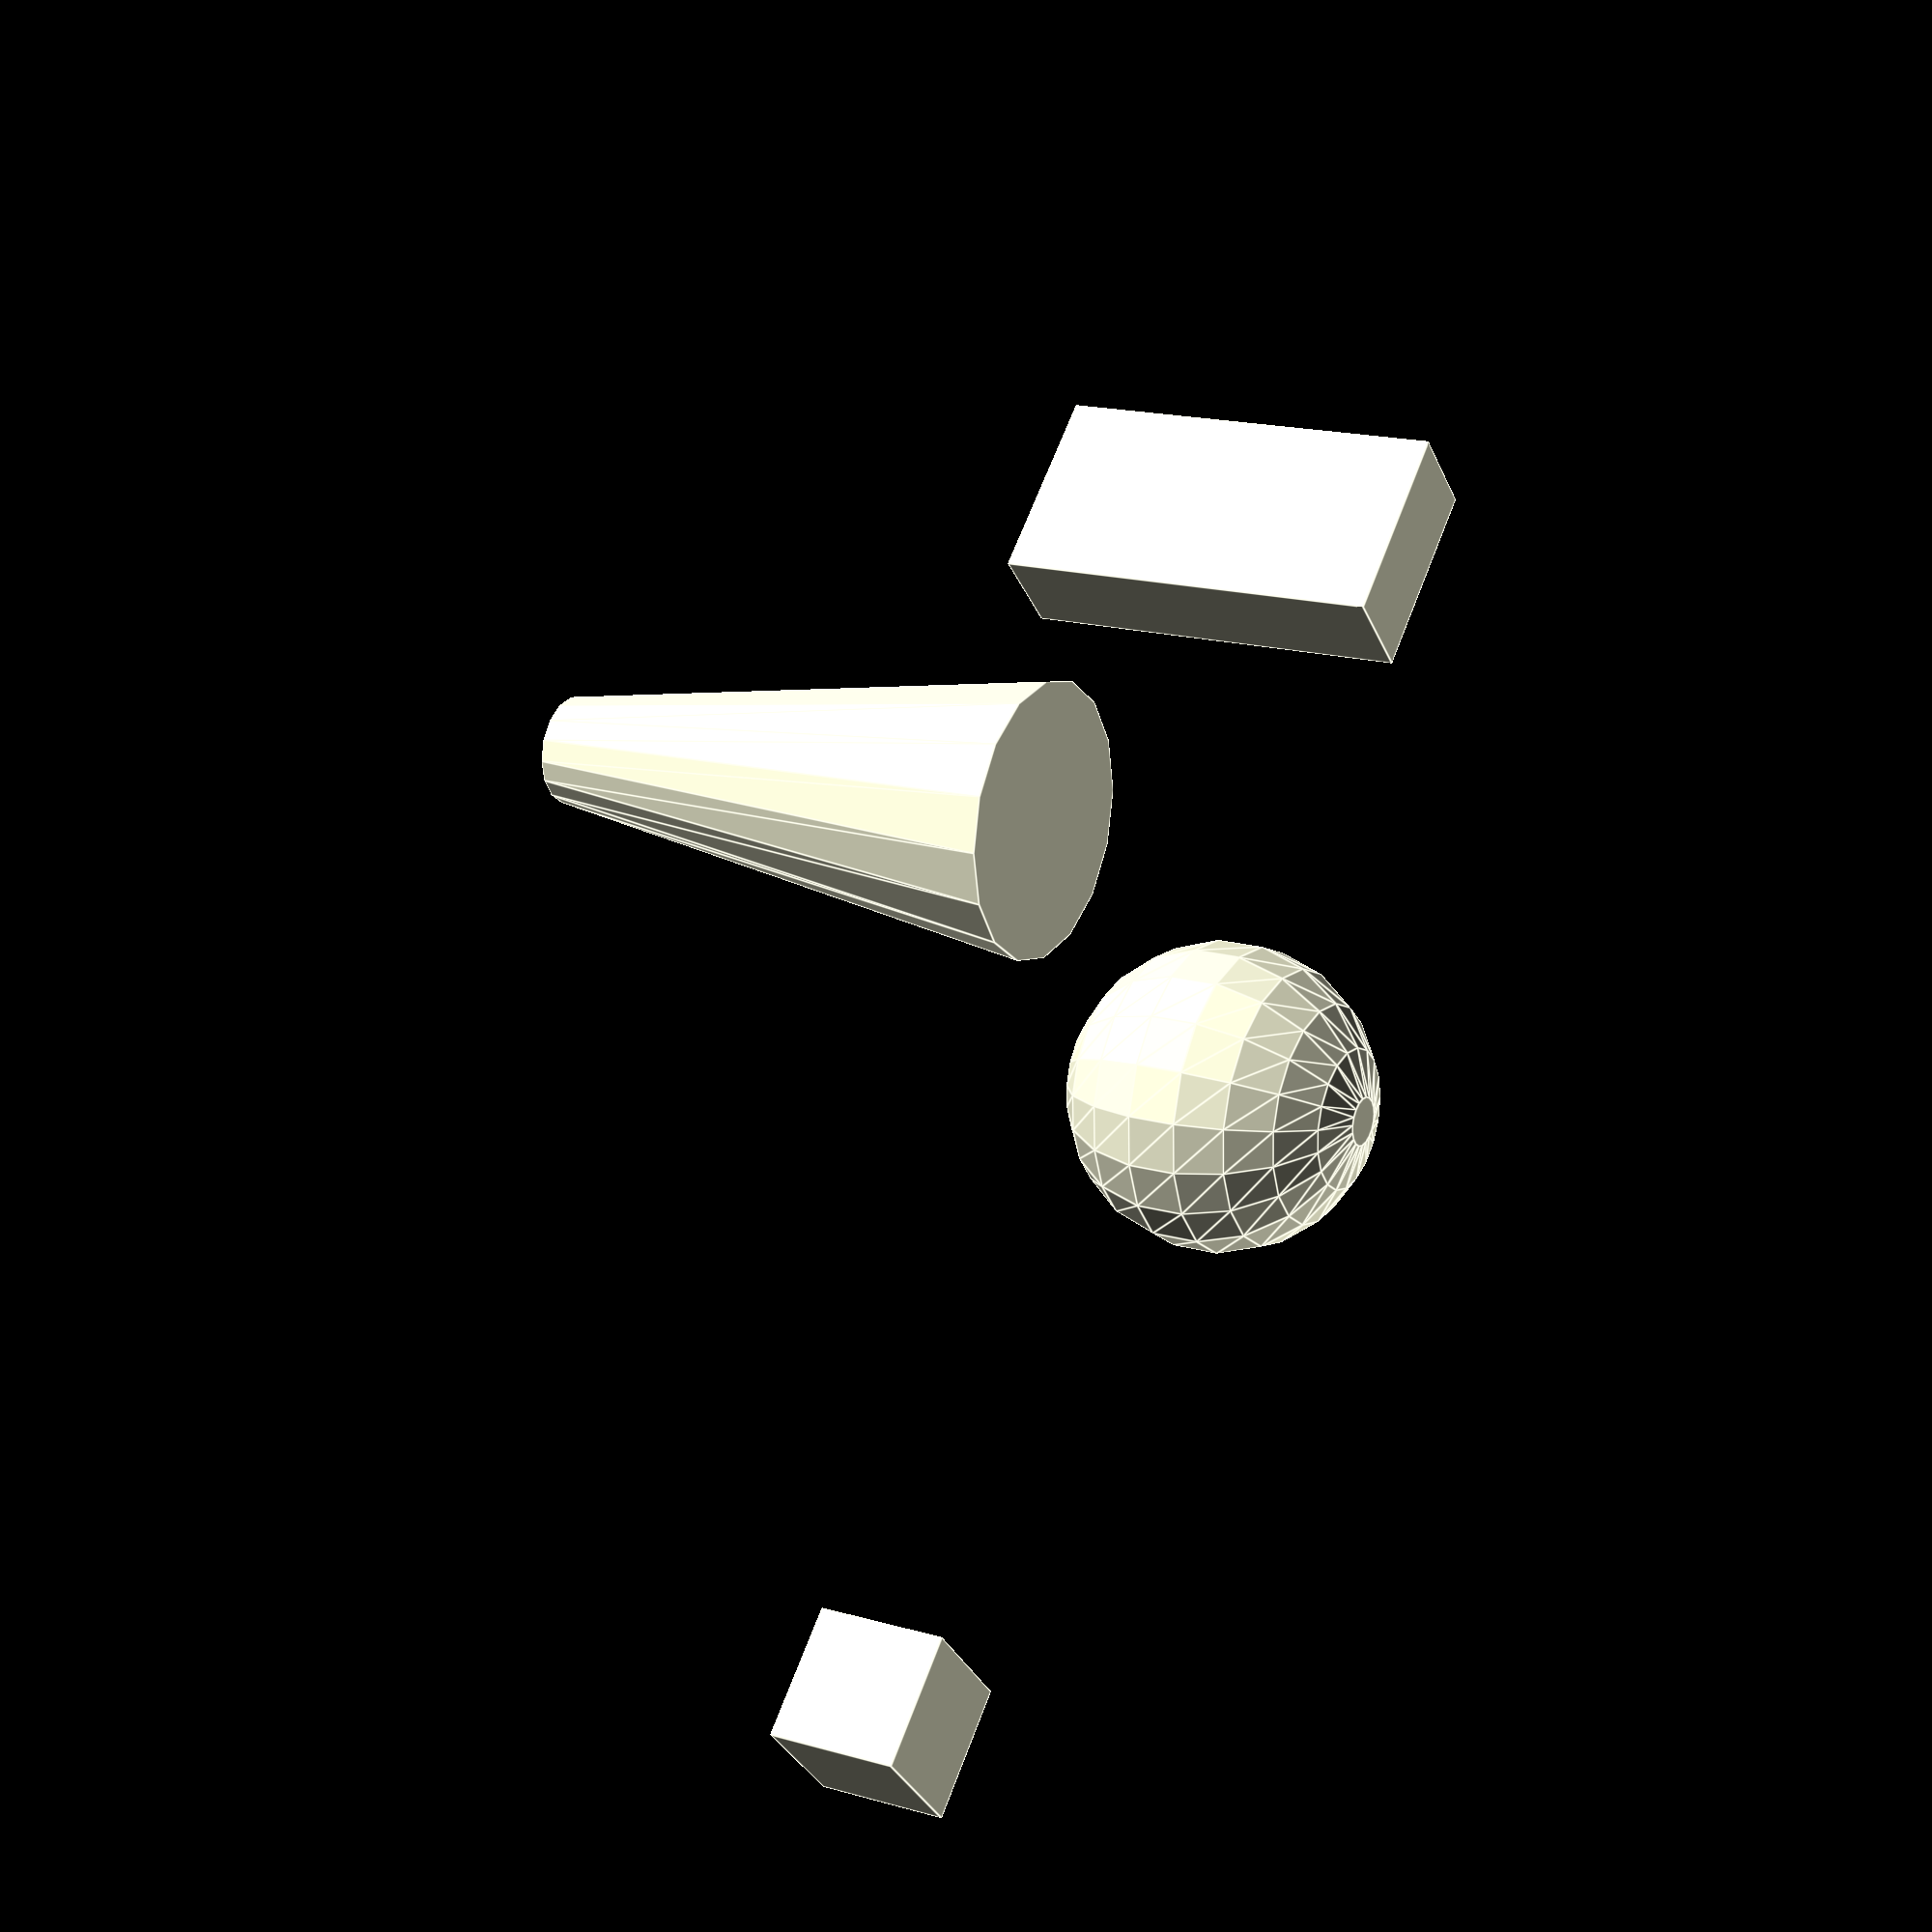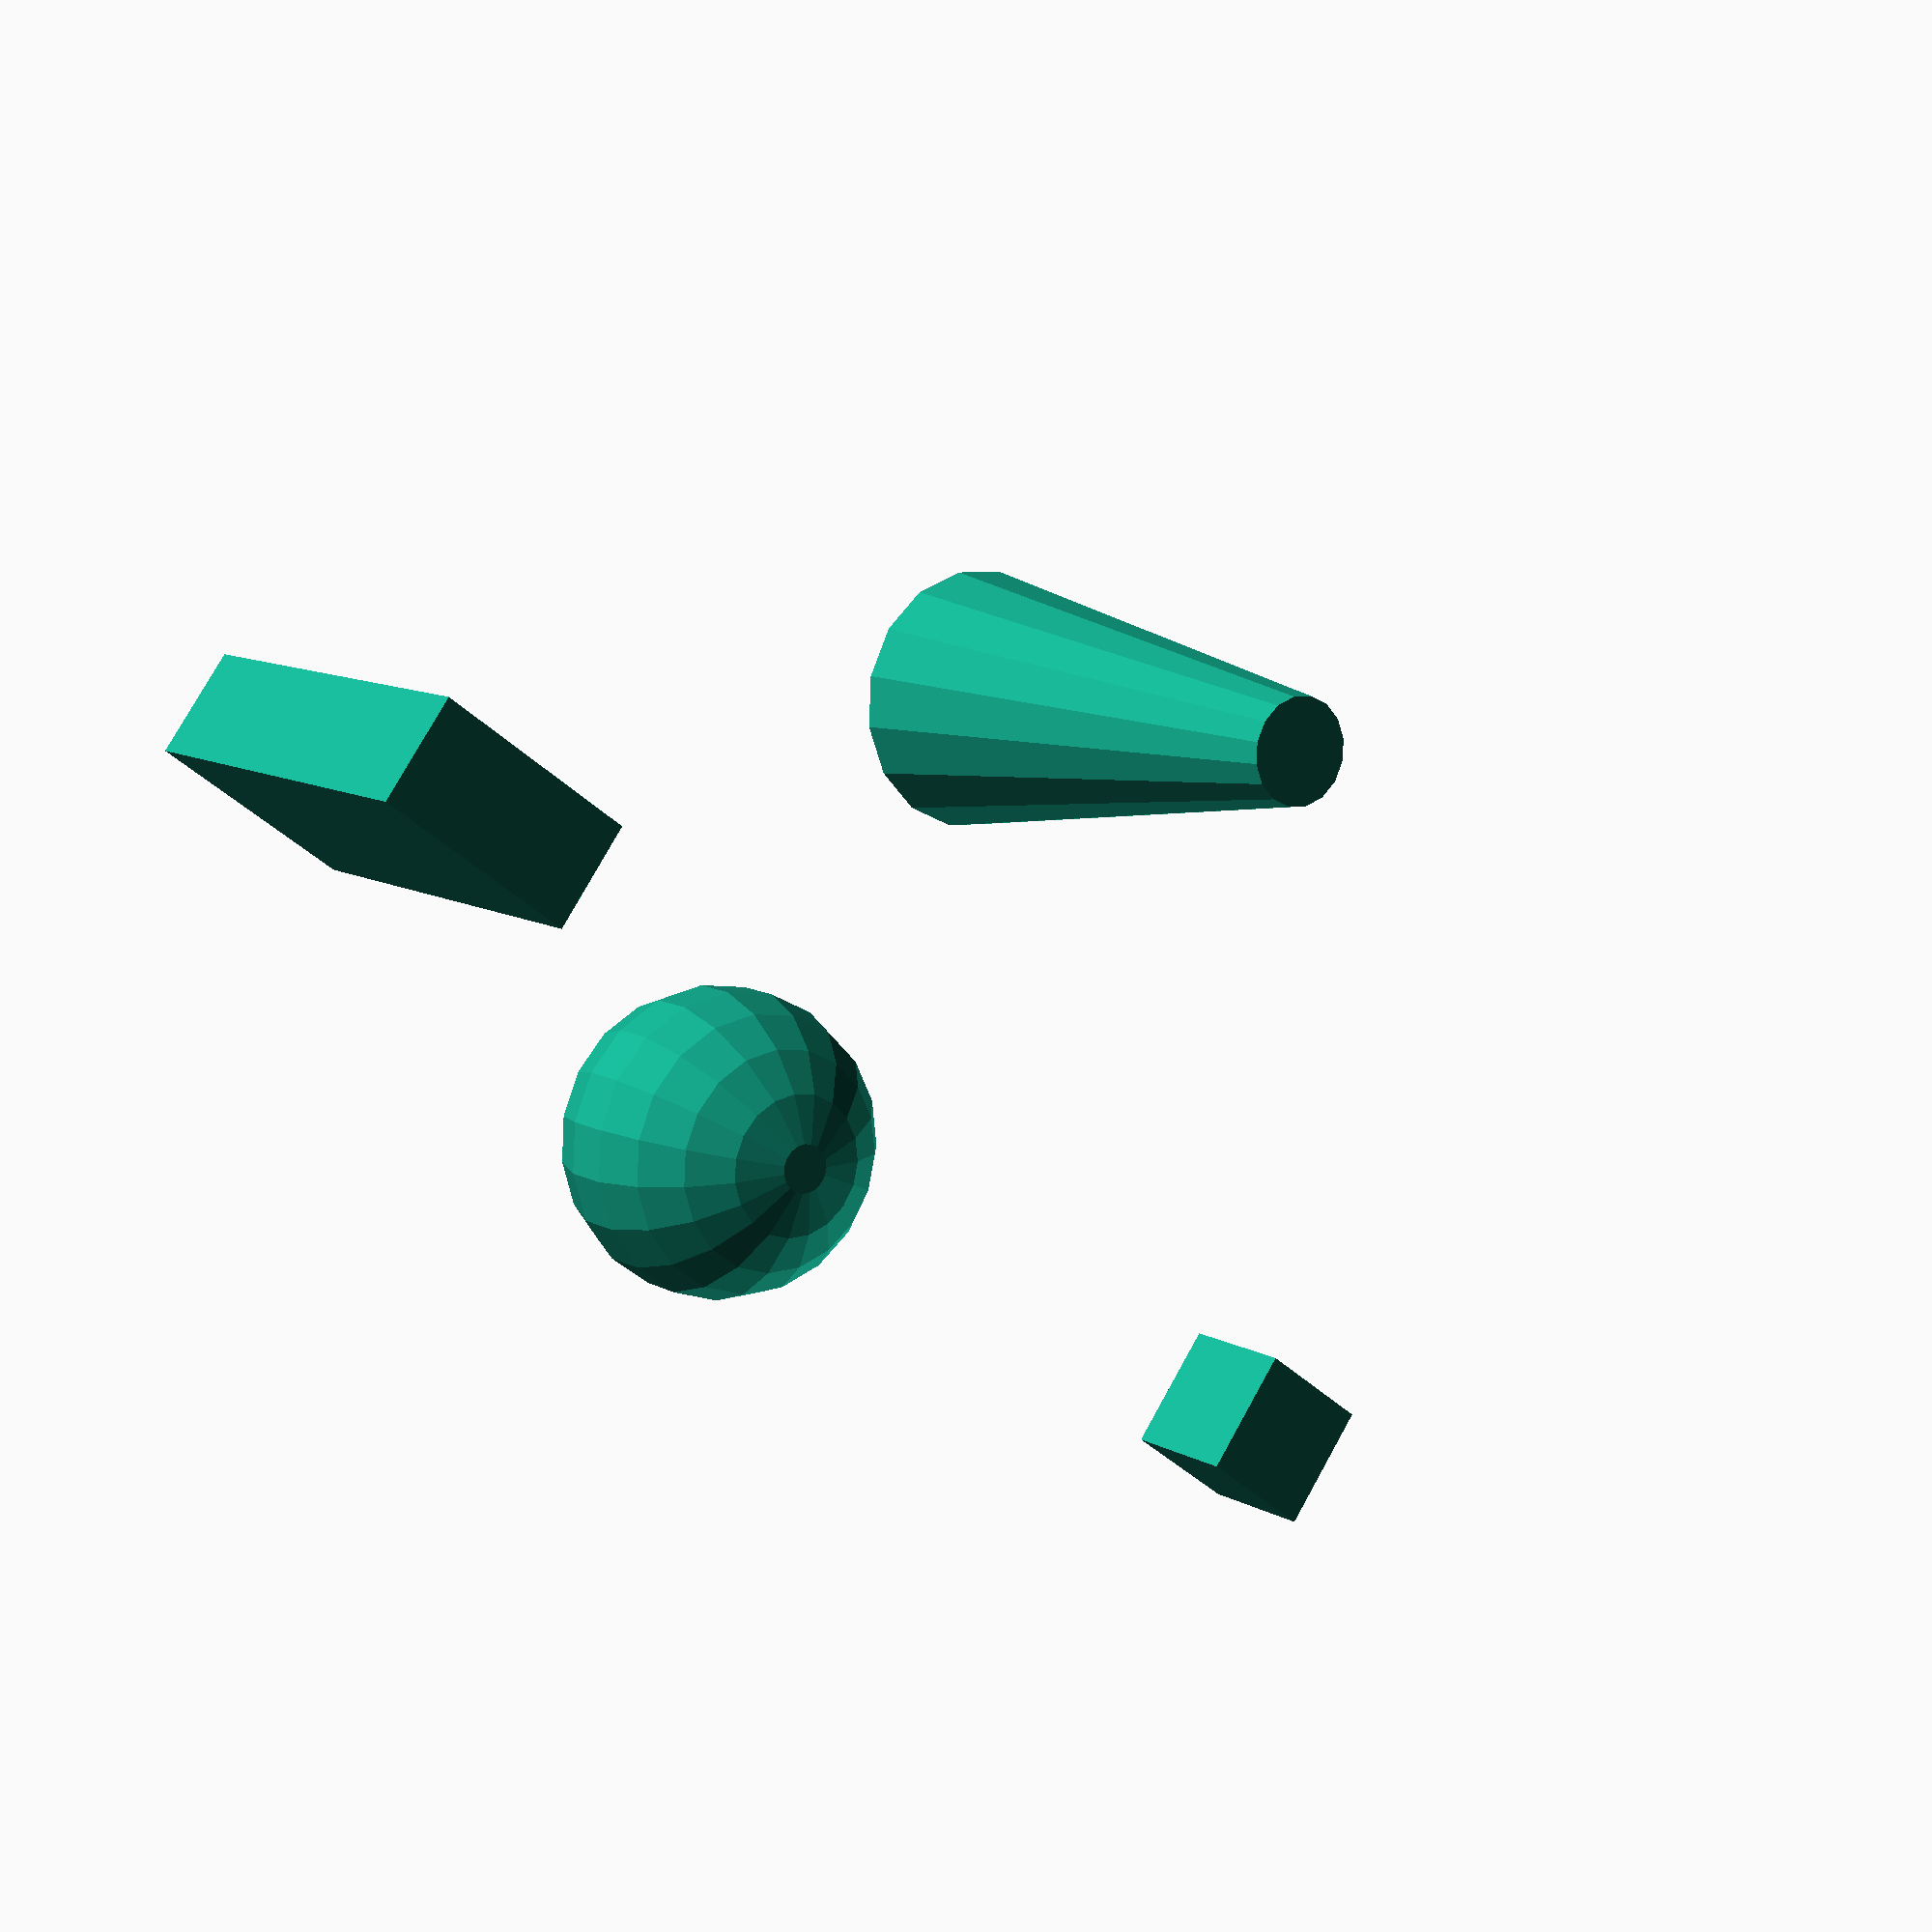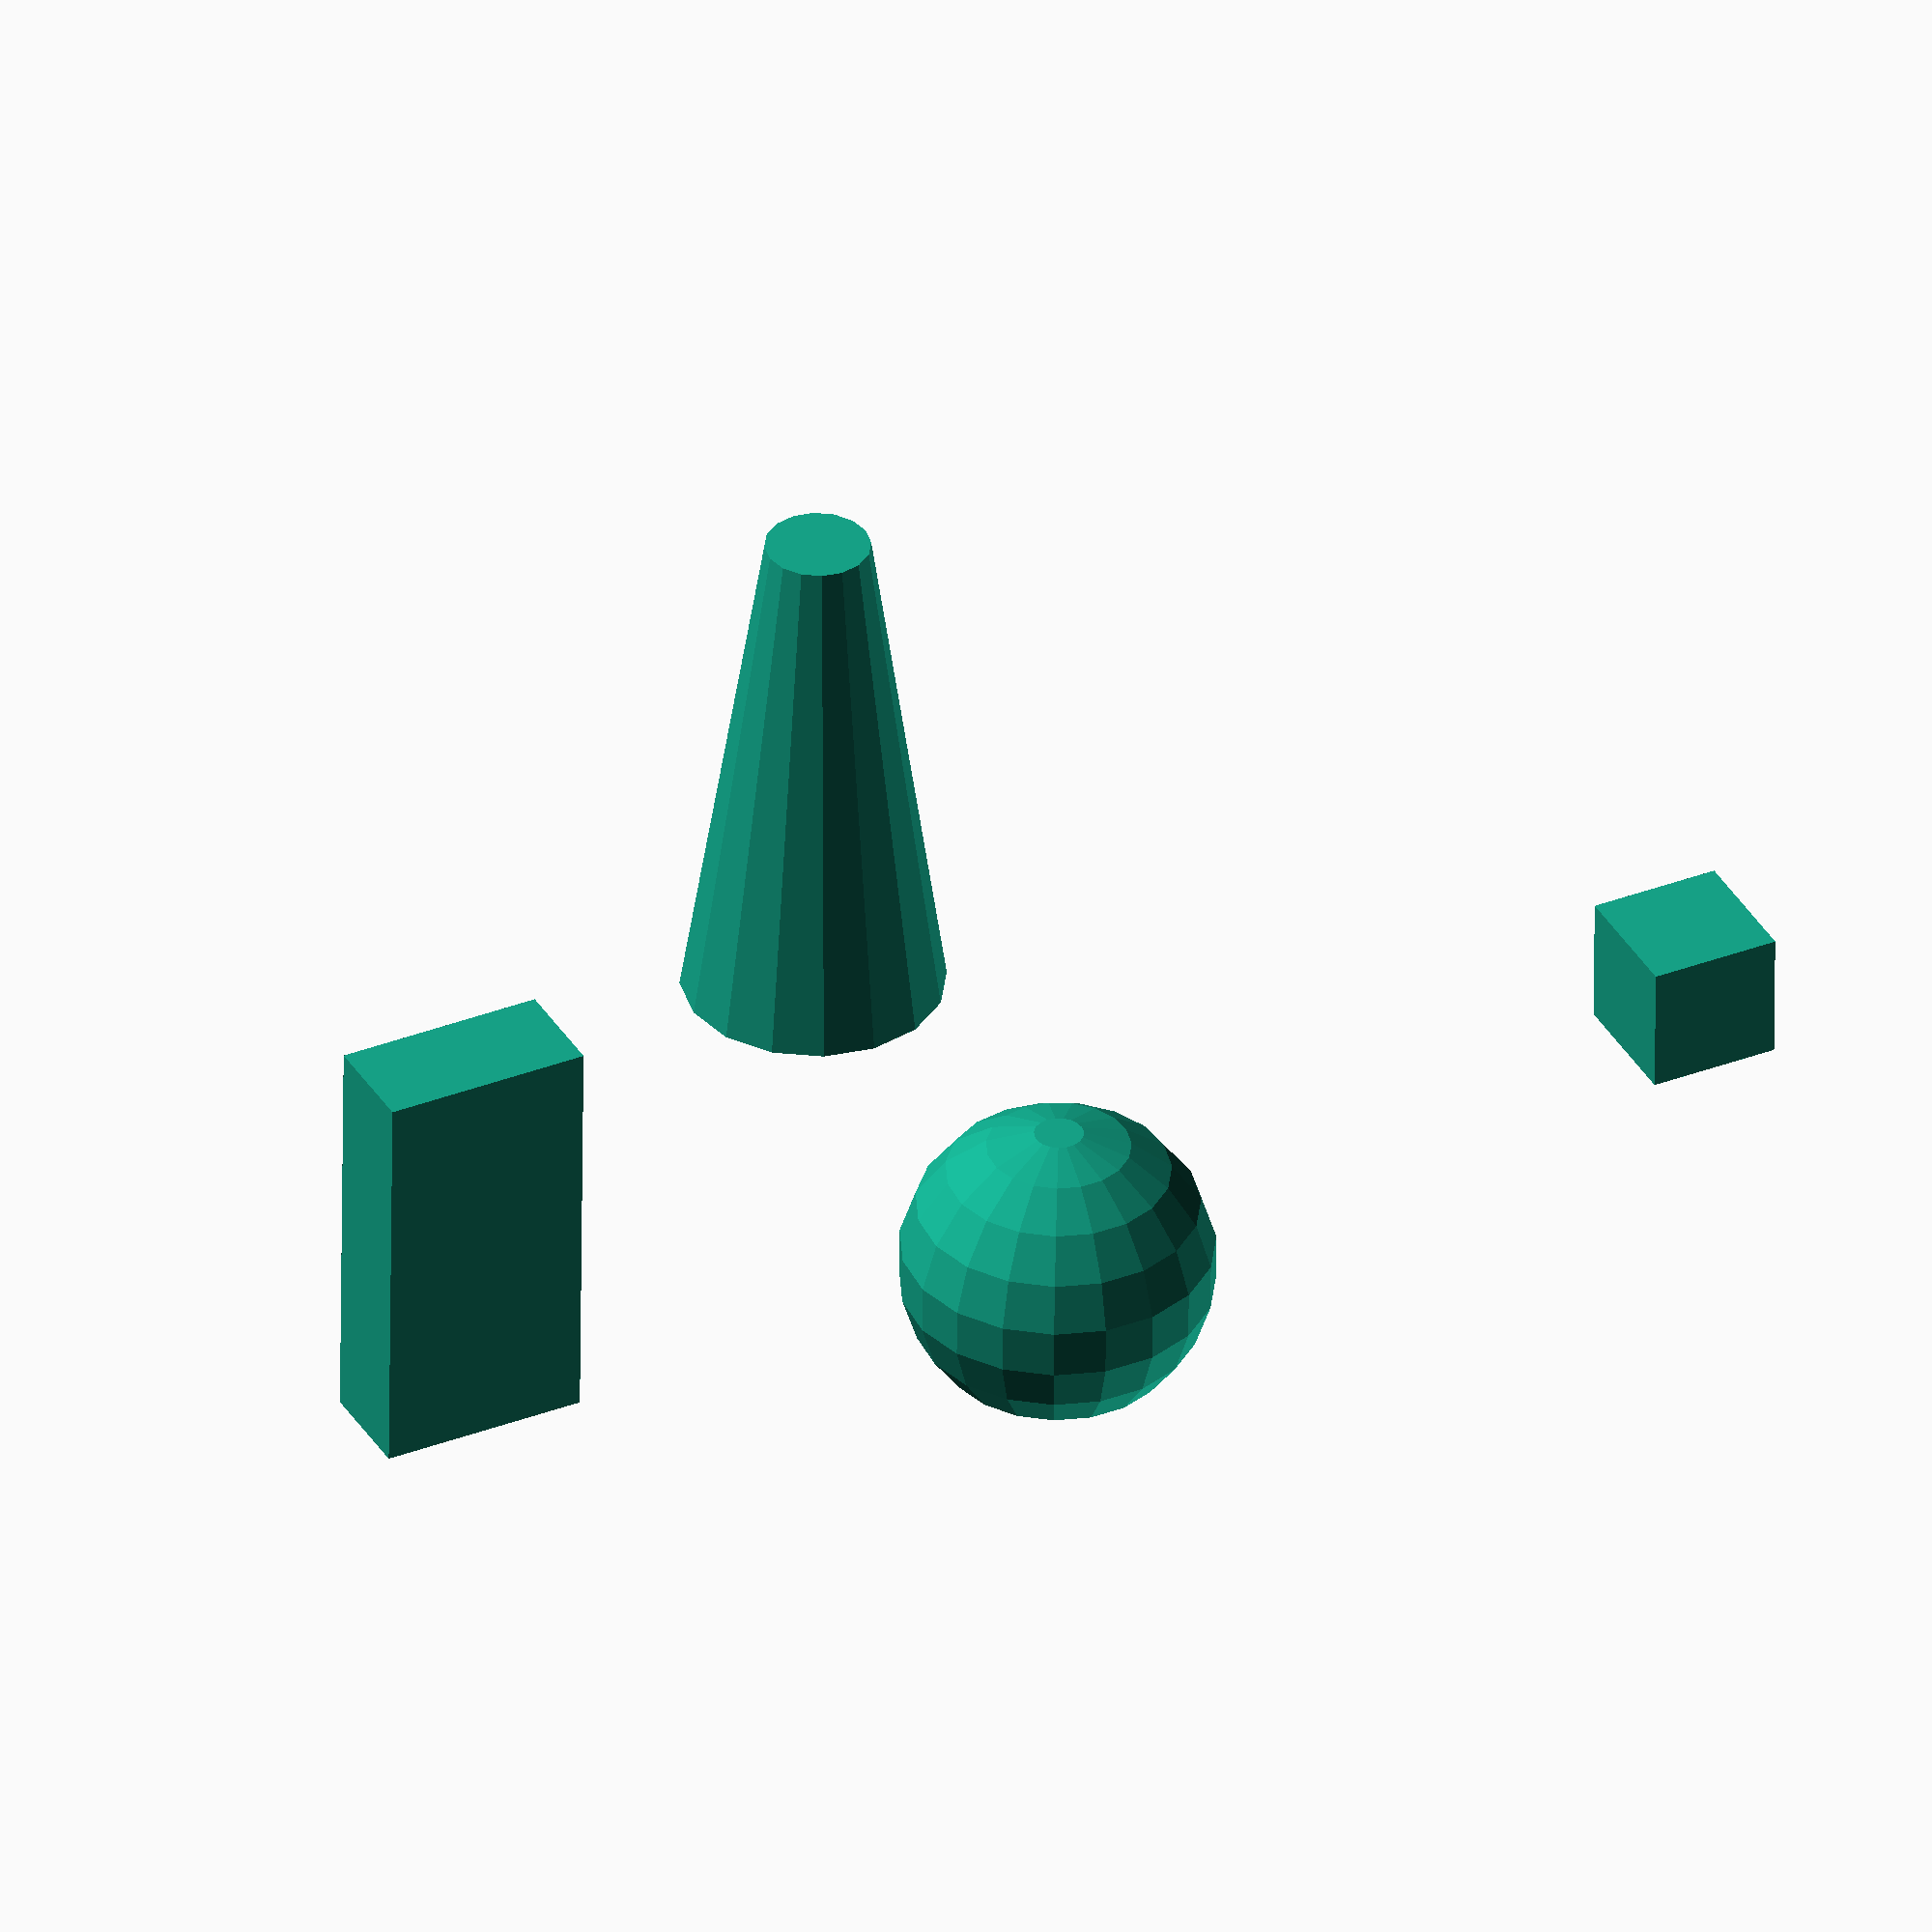
<openscad>
sphere(r=6);

translate([20, 0, 0])
cylinder(h=20, r1=5, r2=2);

translate([0, -30, 0])
cube(5);

translate([0, 20, 0])
cube([4, 8, 16]);
</openscad>
<views>
elev=343.1 azim=314.7 roll=120.1 proj=p view=edges
elev=350.3 azim=306.3 roll=324.9 proj=p view=wireframe
elev=53.8 azim=242.9 roll=359.5 proj=o view=solid
</views>
